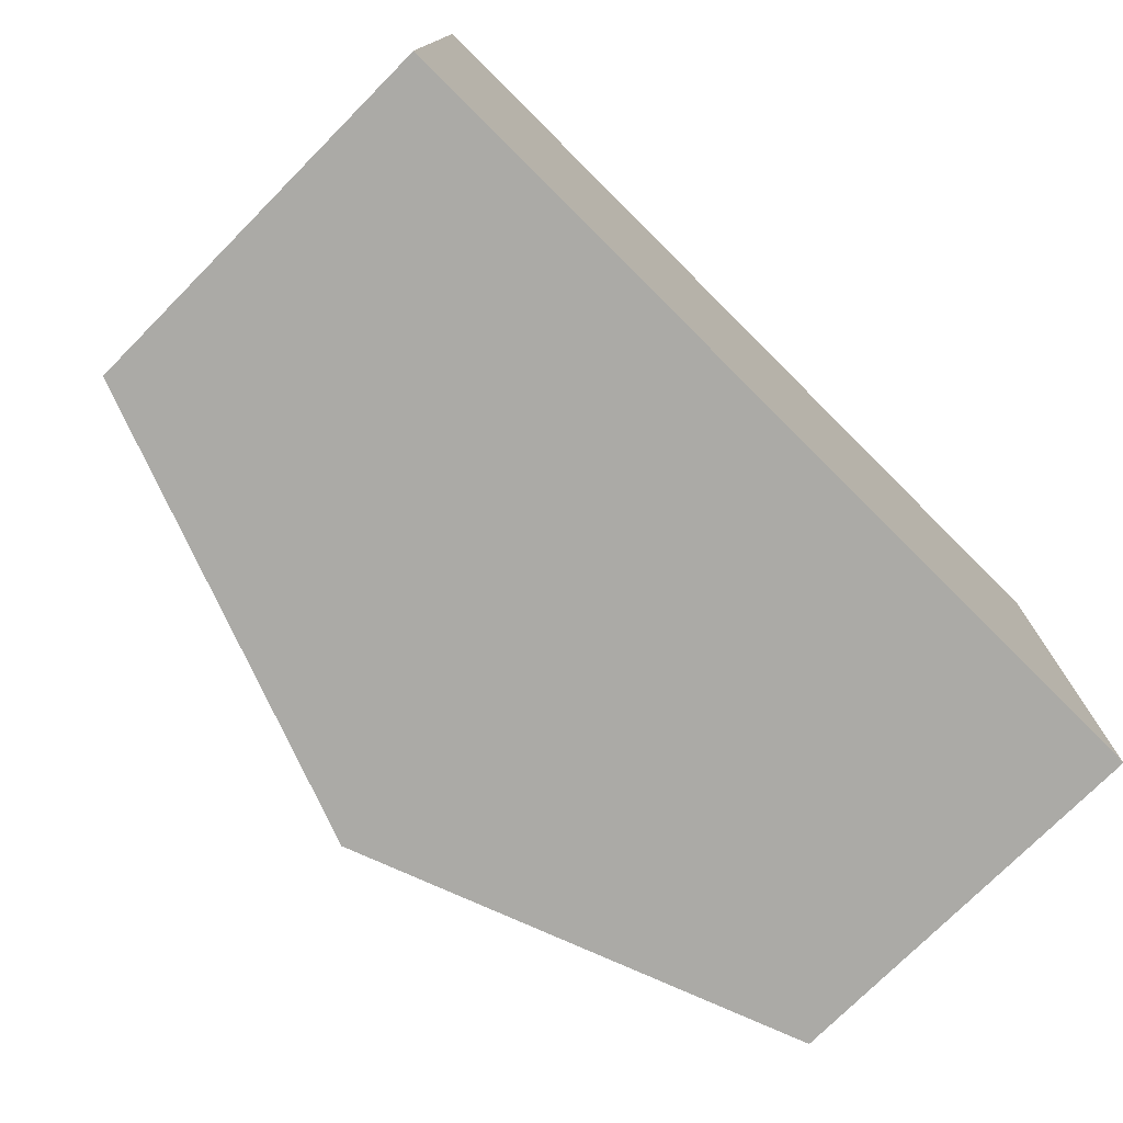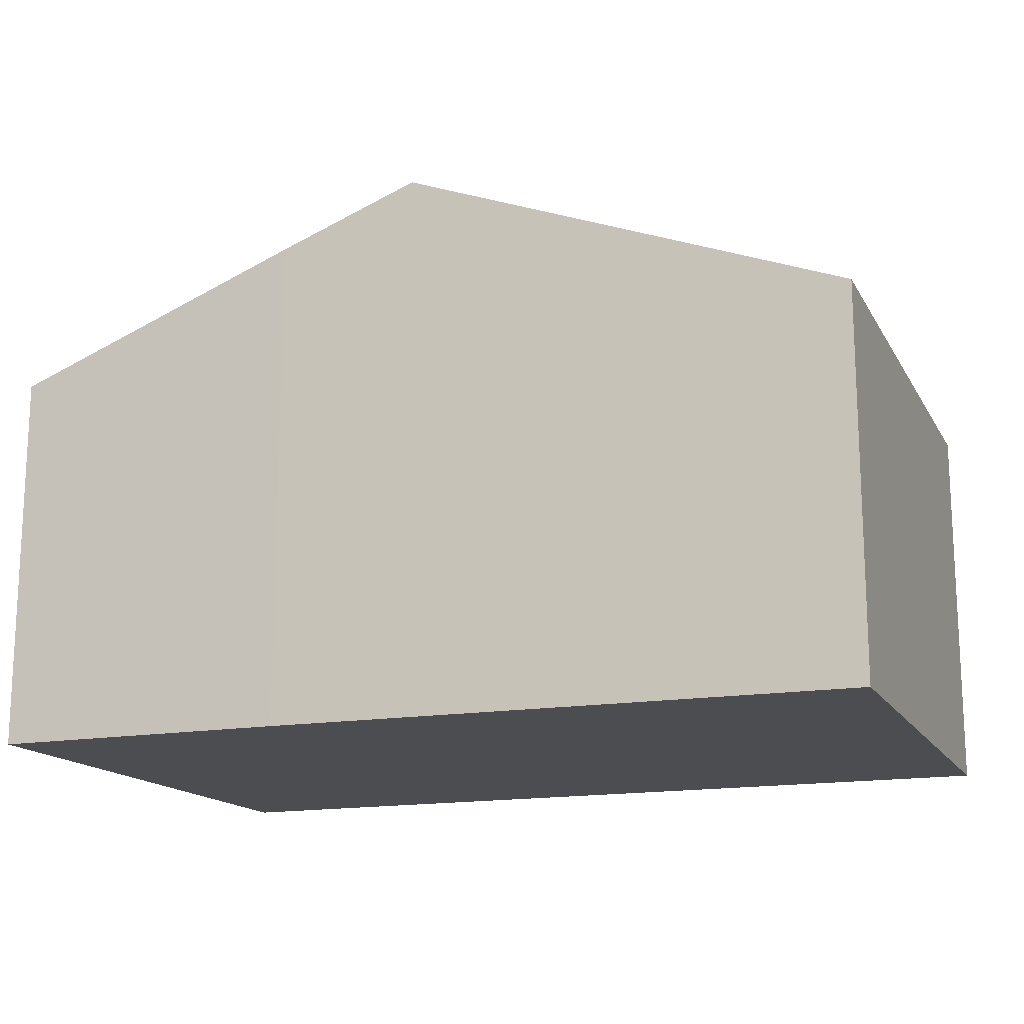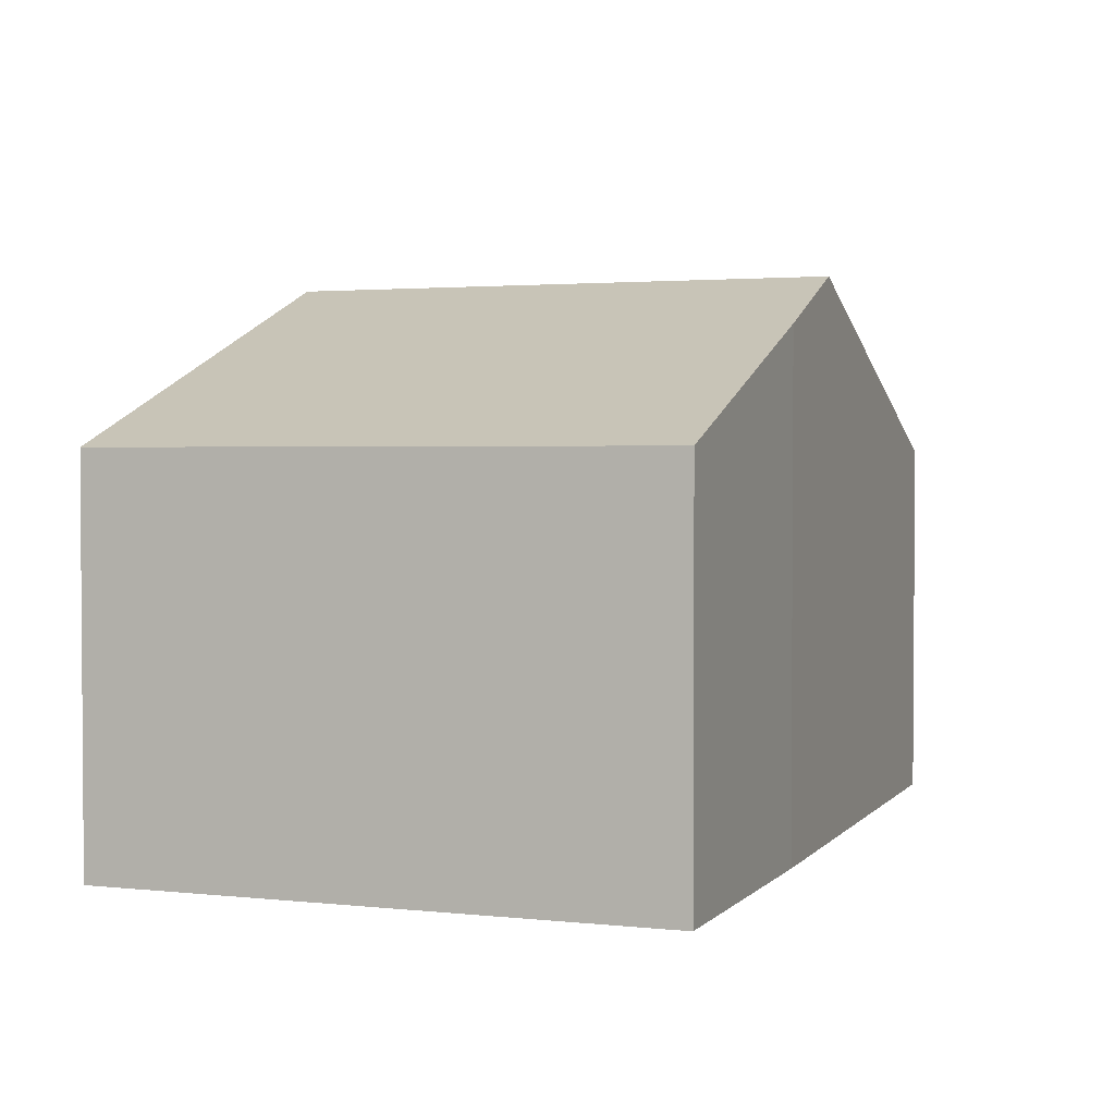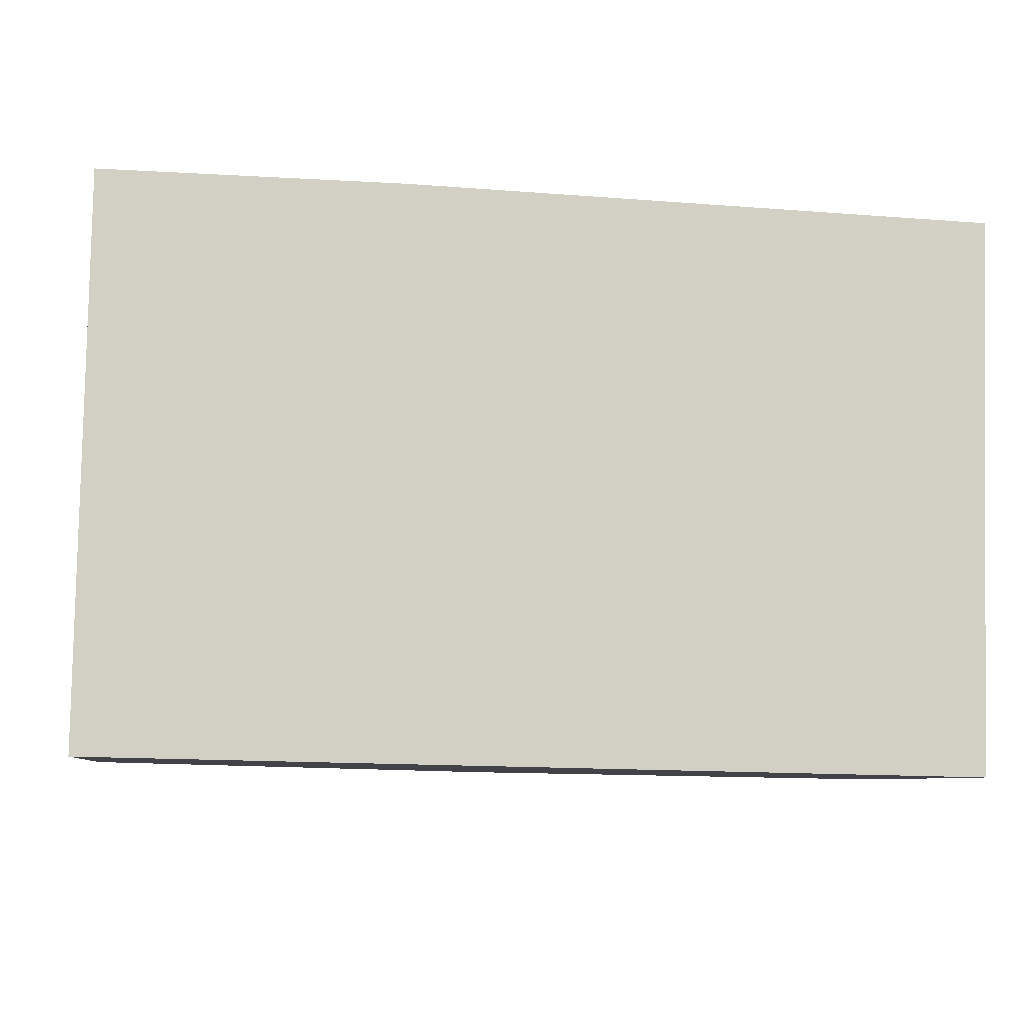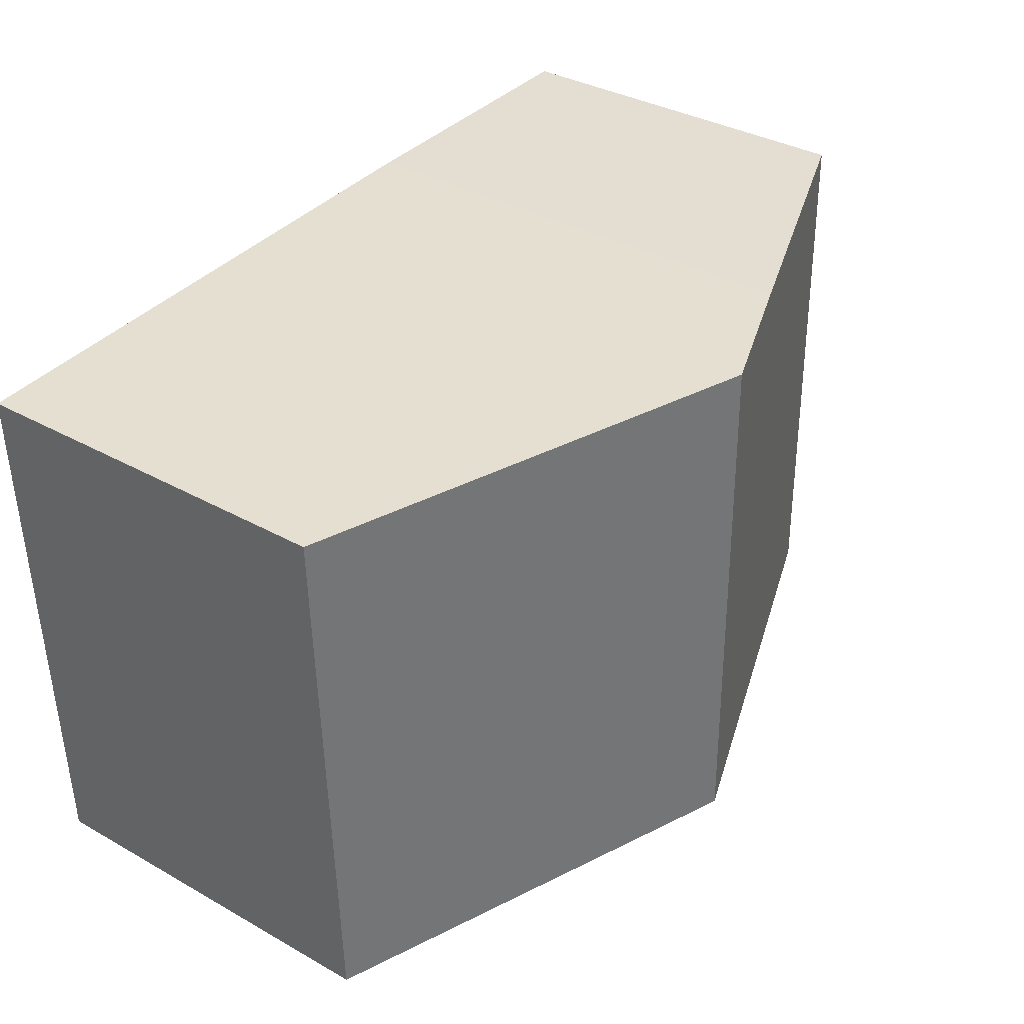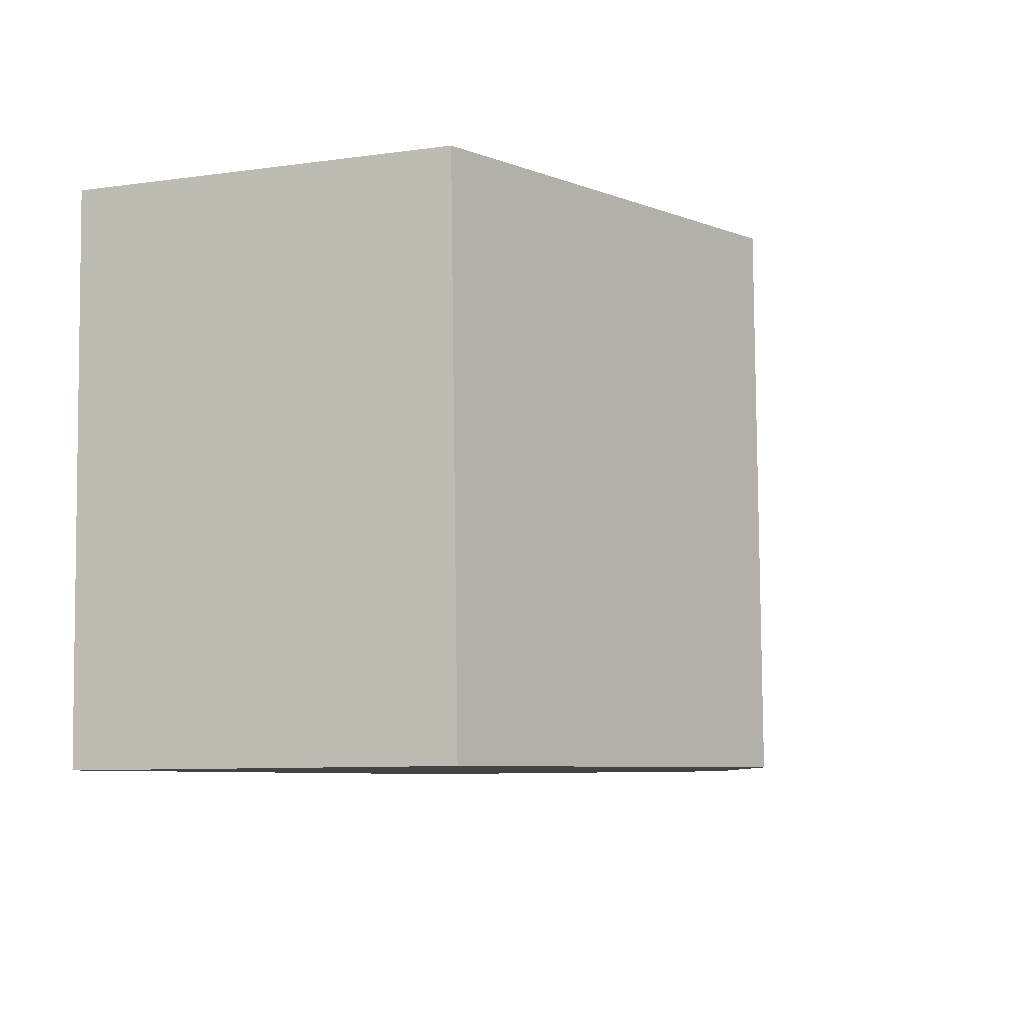
<metadata>
{"format":"obj","ext":"obj","renderer":"f3d","projection":"perspective","resolution":1024,"background":"white","views":[{"elev":-75.1,"azim":-44.8,"up":"+Z"},{"elev":-15.7,"azim":22.0,"up":"+Y"},{"elev":2.4,"azim":-68.3,"up":"+Y"},{"elev":-7.5,"azim":-6.9,"up":"+Z"},{"elev":35.5,"azim":126.6,"up":"+Z"},{"elev":-8.6,"azim":110.5,"up":"+Z"}]}
</metadata>
<code>
v  16.11 6.929 9.668
v  7.946 9.944 -0.168
v  8.118 9.944 9.948
v  15.84 6.97 -0.335
v  0 6.949 4.255e-16
v  0.172 6.949 10.12
v  5.57 8.983 10.04
v  5.57 -6.146e-16 10.04
v  0.172 -6.197e-16 10.12
v  16.11 -5.92e-16 9.668
v  8.118 -6.091e-16 9.948
v  15.84 2.051e-17 -0.335
v  7.946 1.029e-17 -0.168
v  0 0 0
g defaultobject
f 1 2 3
f 2 1 4
f 5 3 2
f 3 5 6
f 3 6 7
f 6 8 7
f 8 6 9
f 7 1 3
f 1 7 8
f 1 8 10
f 10 8 11
f 1 12 4
f 12 1 10
f 12 2 4
f 2 12 5
f 5 12 13
f 5 13 14
f 14 6 5
f 6 14 9
f 11 12 10
f 12 11 8
f 12 8 9
f 12 9 13
f 13 9 14

</code>
